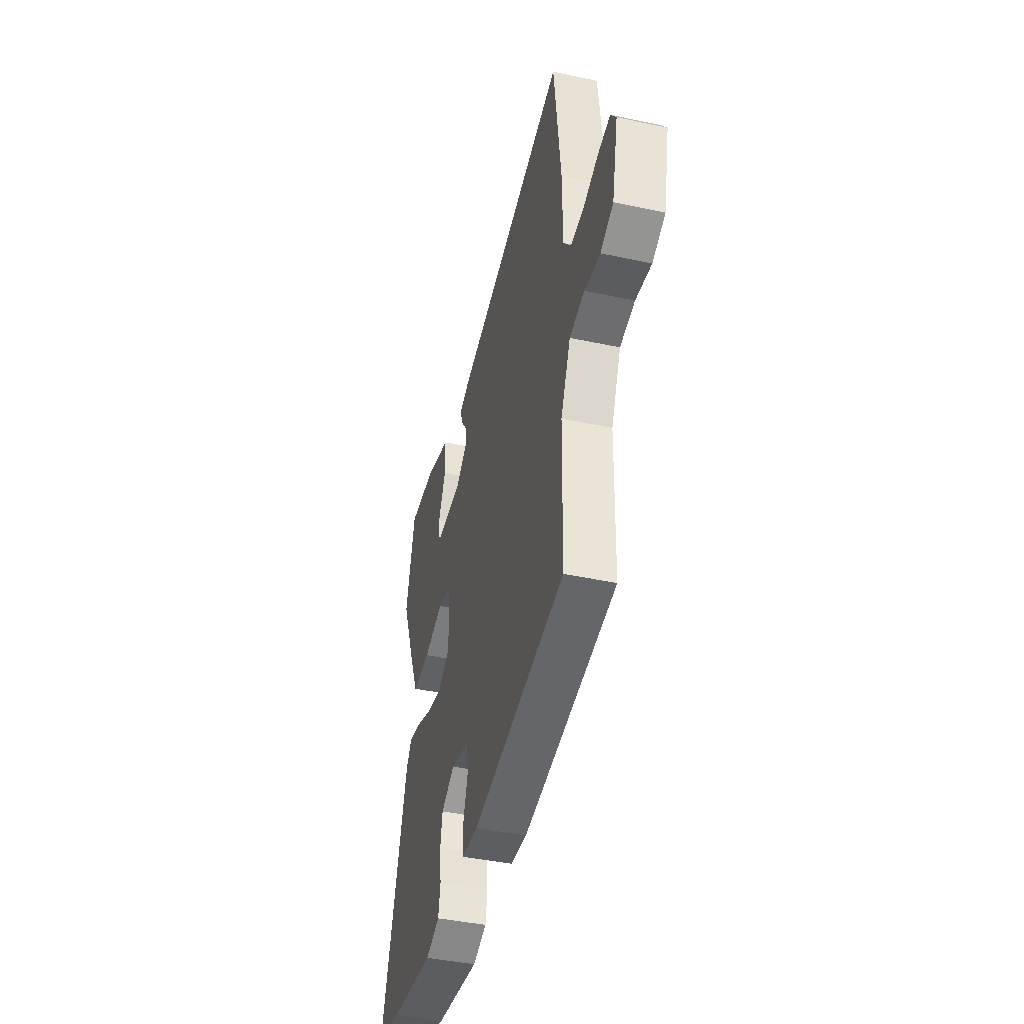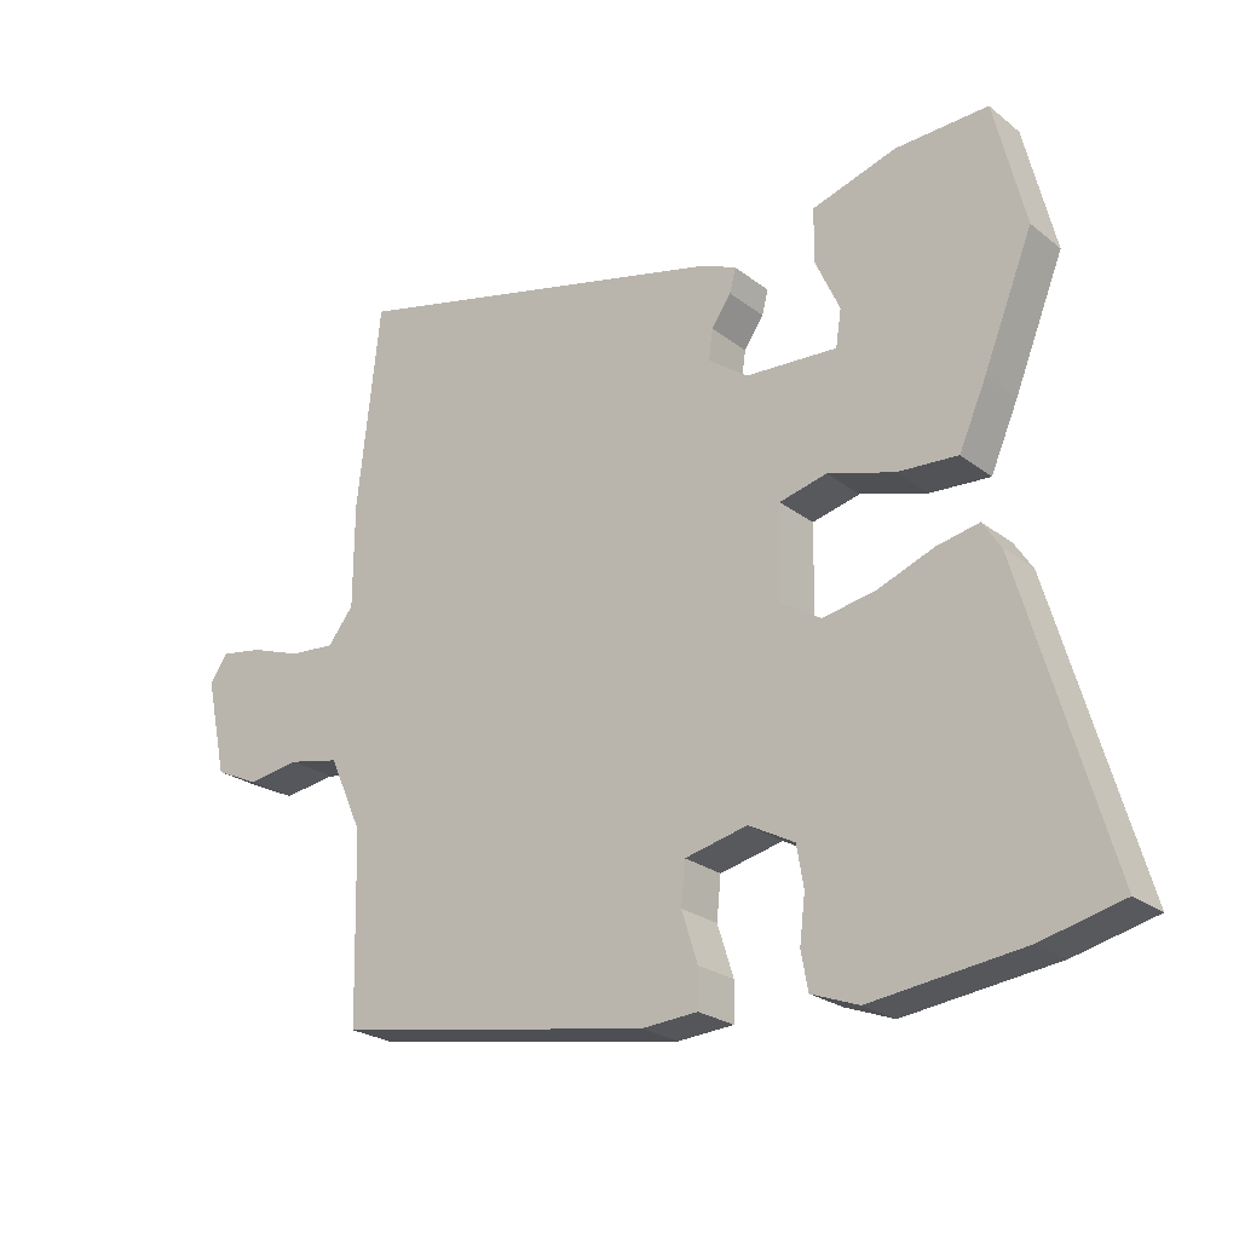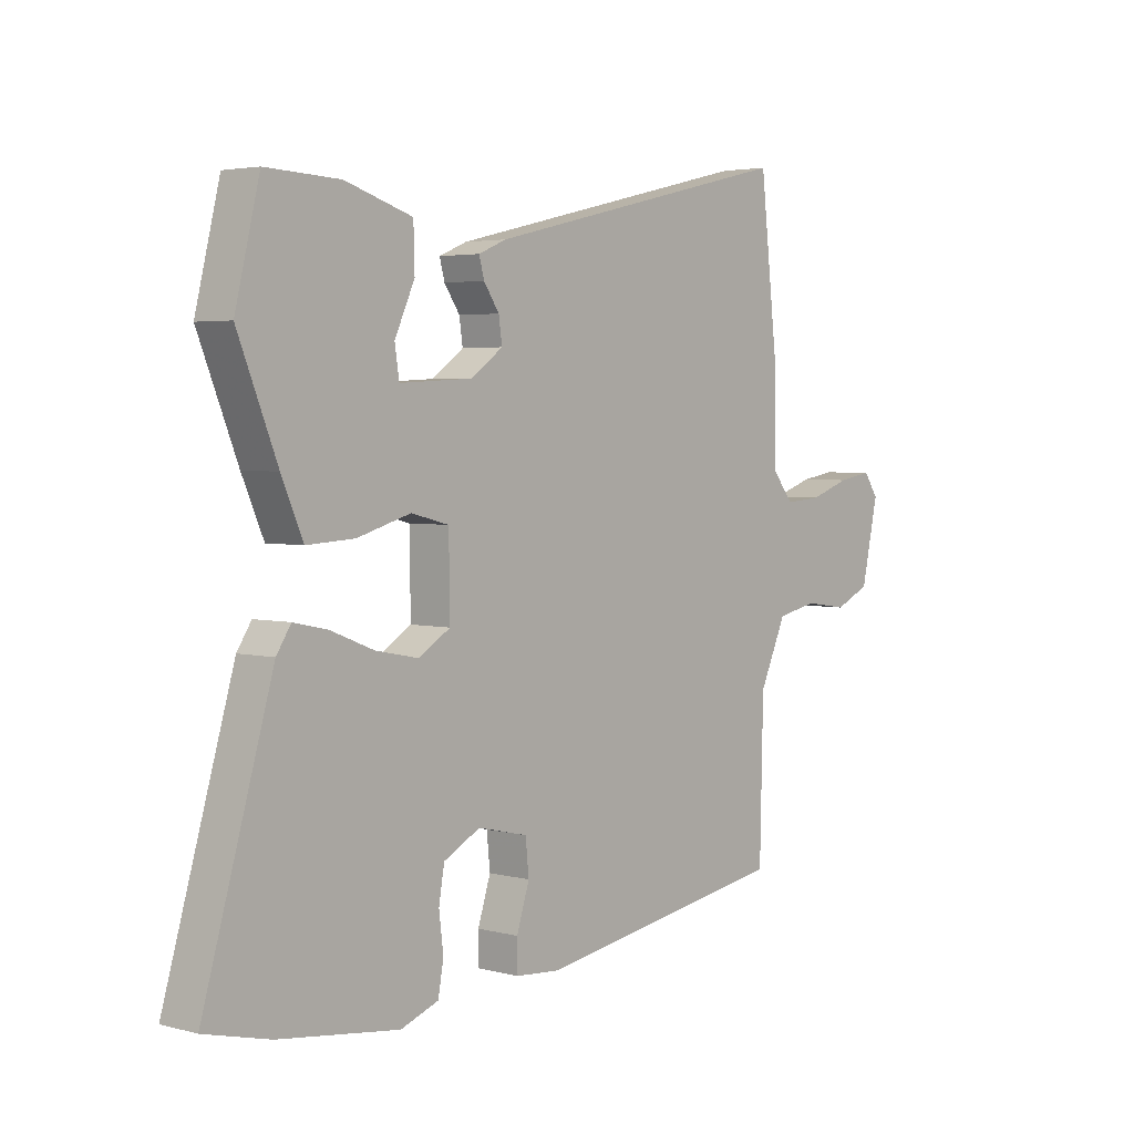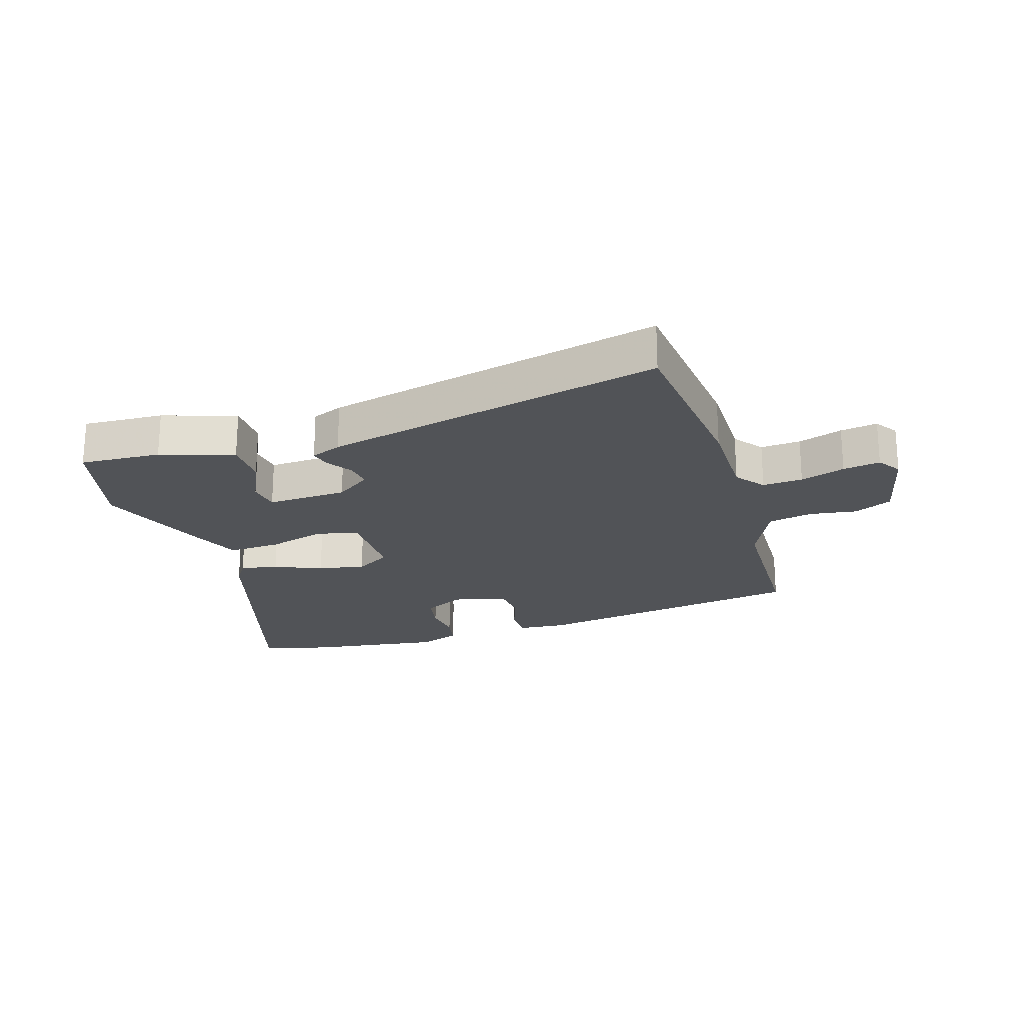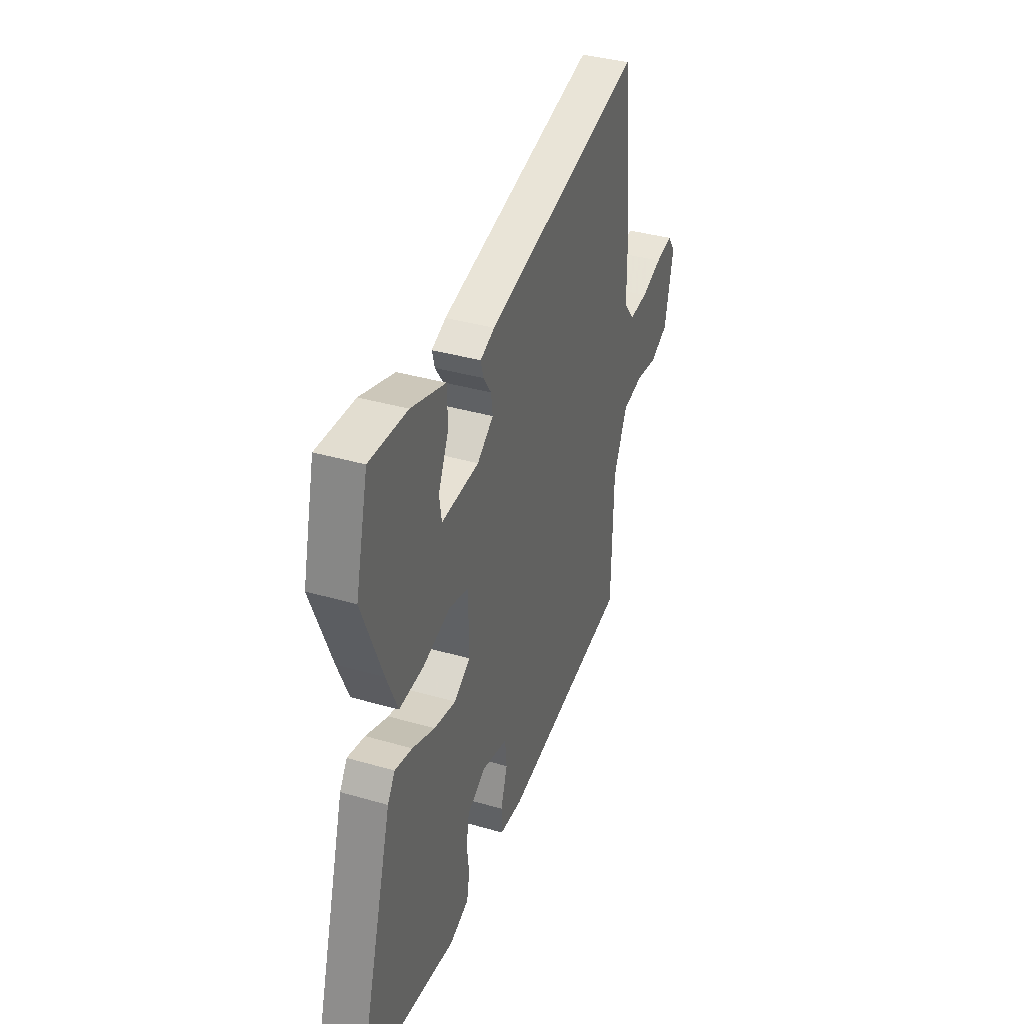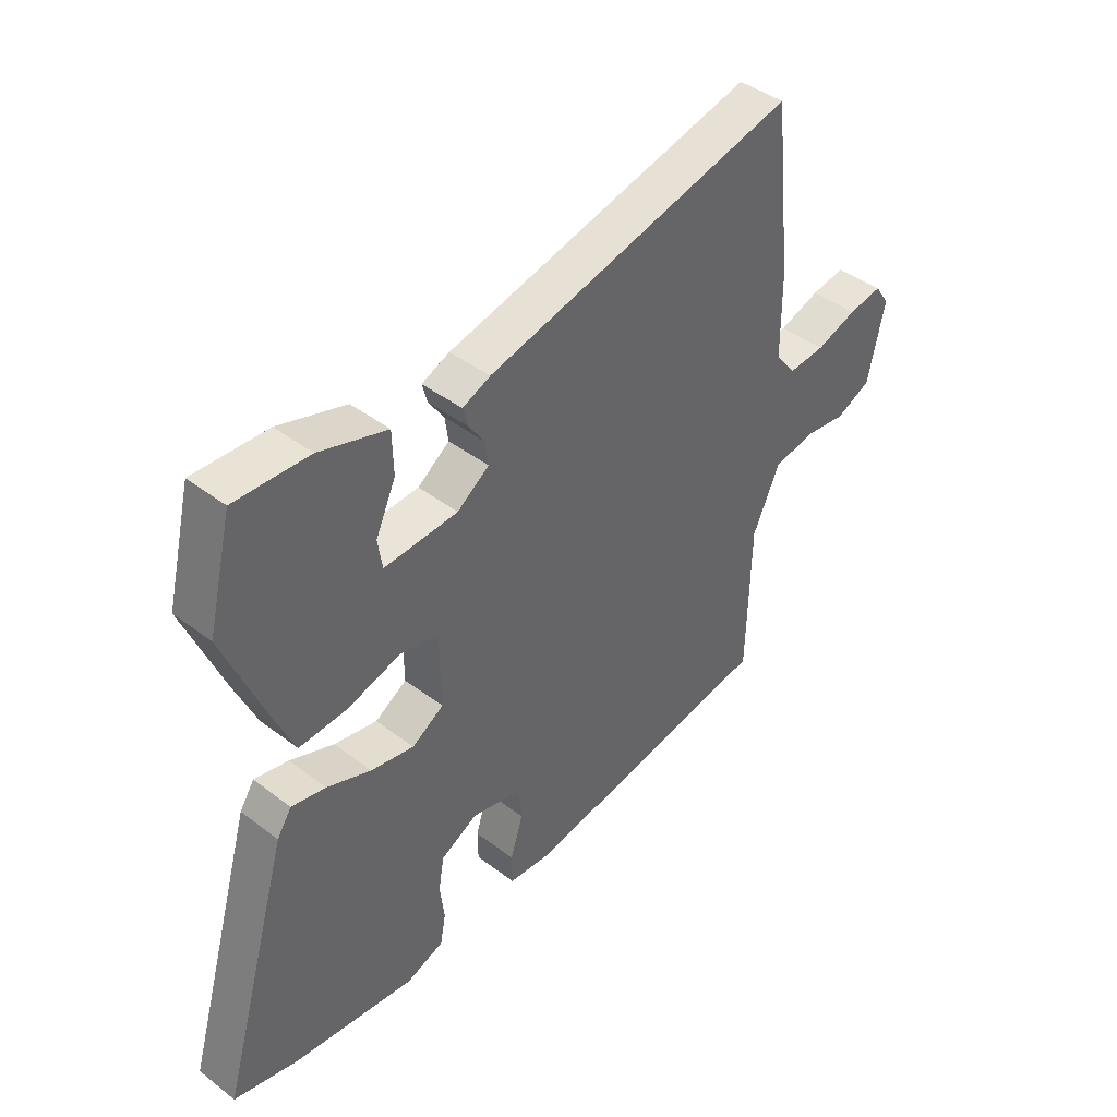
<metadata>
{"format":"obj","ext":"obj","renderer":"f3d","projection":"perspective","resolution":1024,"background":"white","views":[{"elev":-42.6,"azim":75.7,"up":"+Z"},{"elev":-23.7,"azim":-141.9,"up":"+Z"},{"elev":3.5,"azim":-49.1,"up":"+Z"},{"elev":-21.9,"azim":16.9,"up":"+Y"},{"elev":37.2,"azim":-69.5,"up":"+Z"},{"elev":42.4,"azim":-47.6,"up":"+Z"}]}
</metadata>
<code>
v -0.537 0.07 0.35
v -0.493 0.07 0.53
v -0.36 0.07 0.524
v -0.239 0.07 0.486
v -0.237 0.07 0.411
v -0.273 0.07 0.332
v -0.265 0.07 0.28
v -0.133 0.07 0.287
v -0.076 0.07 0.328
v -0.082 0.07 0.371
v -0.11 0.07 0.412
v -0.119 0.07 0.446
v -0.069 0.07 0.467
v 0.489 0.07 0.599
v 0.522 0.07 0.305
v 0.523 0.07 0.157
v 0.56 0.07 0.11
v 0.626 0.07 0.115
v 0.699 0.07 0.14
v 0.76 0.07 0.15
v 0.786 0.07 0.112
v 0.756 0.07 -0.026
v 0.693 0.07 -0.055
v 0.616 0.07 -0.044
v 0.543 0.07 -0.059
v 0.495 0.07 -0.165
v 0.489 0.07 -0.432
v 0.033 0.07 -0.507
v -0.047 0.07 -0.501
v -0.048 0.07 -0.447
v -0.025 0.07 -0.375
v -0.031 0.07 -0.315
v -0.121 0.07 -0.294
v -0.187 0.07 -0.329
v -0.197 0.07 -0.388
v -0.189 0.07 -0.453
v -0.199 0.07 -0.507
v -0.267 0.07 -0.532
v -0.483 0.07 -0.504
v -0.6 0.07 -0.475
v -0.475 0.07 -0.046
v -0.449 0.07 -0.006
v -0.388 0.07 -0.019
v -0.309 0.07 -0.05
v -0.232 0.07 -0.065
v -0.175 0.07 -0.03
v -0.177 0.07 0.101
v -0.245 0.07 0.118
v -0.341 0.07 0.09
v -0.427 0.07 0.085
v -0.466 0.07 0.174
v -0.537 0 0.35
v -0.493 0 0.53
v -0.36 0 0.524
v -0.239 0 0.486
v -0.237 0 0.411
v -0.273 0 0.332
v -0.265 0 0.28
v -0.133 0 0.287
v -0.076 0 0.328
v -0.082 0 0.371
v -0.11 0 0.412
v -0.119 0 0.446
v -0.069 0 0.467
v 0.489 0 0.599
v 0.522 0 0.305
v 0.523 0 0.157
v 0.56 0 0.11
v 0.626 0 0.115
v 0.699 0 0.14
v 0.76 0 0.15
v 0.786 0 0.112
v 0.756 0 -0.026
v 0.693 0 -0.055
v 0.616 0 -0.044
v 0.543 0 -0.059
v 0.495 0 -0.165
v 0.489 0 -0.432
v 0.033 0 -0.507
v -0.047 0 -0.501
v -0.048 0 -0.447
v -0.025 0 -0.375
v -0.031 0 -0.315
v -0.121 0 -0.294
v -0.187 0 -0.329
v -0.197 0 -0.388
v -0.189 0 -0.453
v -0.199 0 -0.507
v -0.267 0 -0.532
v -0.483 0 -0.504
v -0.6 0 -0.475
v -0.475 0 -0.046
v -0.449 0 -0.006
v -0.388 0 -0.019
v -0.309 0 -0.05
v -0.232 0 -0.065
v -0.175 0 -0.03
v -0.177 0 0.101
v -0.245 0 0.118
v -0.341 0 0.09
v -0.427 0 0.085
v -0.466 0 0.174
f 1 2 3
f 51 1 3
f 50 51 3
f 49 50 3
f 48 49 3
f 42 43 44
f 41 42 44
f 40 41 44
f 39 40 44
f 38 39 44
f 37 38 44
f 36 37 44
f 35 36 44
f 34 35 44 45
f 33 34 45 46
f 29 30 31
f 28 29 31
f 27 28 31
f 26 27 31
f 25 26 31 32
f 22 23 24
f 21 22 24
f 20 21 24
f 19 20 24
f 18 19 24
f 17 18 24 25
f 33 46 47
f 32 33 47
f 25 32 47
f 17 25 47
f 16 17 47
f 14 15 16
f 13 14 16
f 12 13 16
f 11 12 16
f 10 11 16
f 3 4 5 6
f 3 6 7
f 48 3 7
f 47 48 7 8
f 16 47 8 9
f 9 10 16
f 54 53 52
f 54 52 102
f 54 102 101
f 54 101 100
f 54 100 99
f 95 94 93
f 95 93 92
f 95 92 91
f 95 91 90
f 95 90 89
f 95 89 88
f 95 88 87
f 95 87 86
f 96 95 86 85
f 97 96 85 84
f 82 81 80
f 82 80 79
f 82 79 78
f 82 78 77
f 83 82 77 76
f 75 74 73
f 75 73 72
f 75 72 71
f 75 71 70
f 75 70 69
f 76 75 69 68
f 98 97 84
f 98 84 83
f 98 83 76
f 98 76 68
f 98 68 67
f 67 66 65
f 67 65 64
f 67 64 63
f 67 63 62
f 67 62 61
f 57 56 55 54
f 58 57 54
f 58 54 99
f 59 58 99 98
f 60 59 98 67
f 67 61 60
f 1 52 53 2
f 2 53 54 3
f 3 54 55 4
f 4 55 56 5
f 5 56 57 6
f 6 57 58 7
f 7 58 59 8
f 8 59 60 9
f 9 60 61 10
f 10 61 62 11
f 11 62 63 12
f 12 63 64 13
f 13 64 65 14
f 14 65 66 15
f 15 66 67 16
f 16 67 68 17
f 17 68 69 18
f 18 69 70 19
f 19 70 71 20
f 20 71 72 21
f 21 72 73 22
f 22 73 74 23
f 23 74 75 24
f 24 75 76 25
f 25 76 77 26
f 26 77 78 27
f 27 78 79 28
f 28 79 80 29
f 29 80 81 30
f 30 81 82 31
f 31 82 83 32
f 32 83 84 33
f 33 84 85 34
f 34 85 86 35
f 35 86 87 36
f 36 87 88 37
f 37 88 89 38
f 38 89 90 39
f 39 90 91 40
f 40 91 92 41
f 41 92 93 42
f 42 93 94 43
f 43 94 95 44
f 44 95 96 45
f 45 96 97 46
f 46 97 98 47
f 47 98 99 48
f 48 99 100 49
f 49 100 101 50
f 50 101 102 51
f 51 102 52 1

</code>
